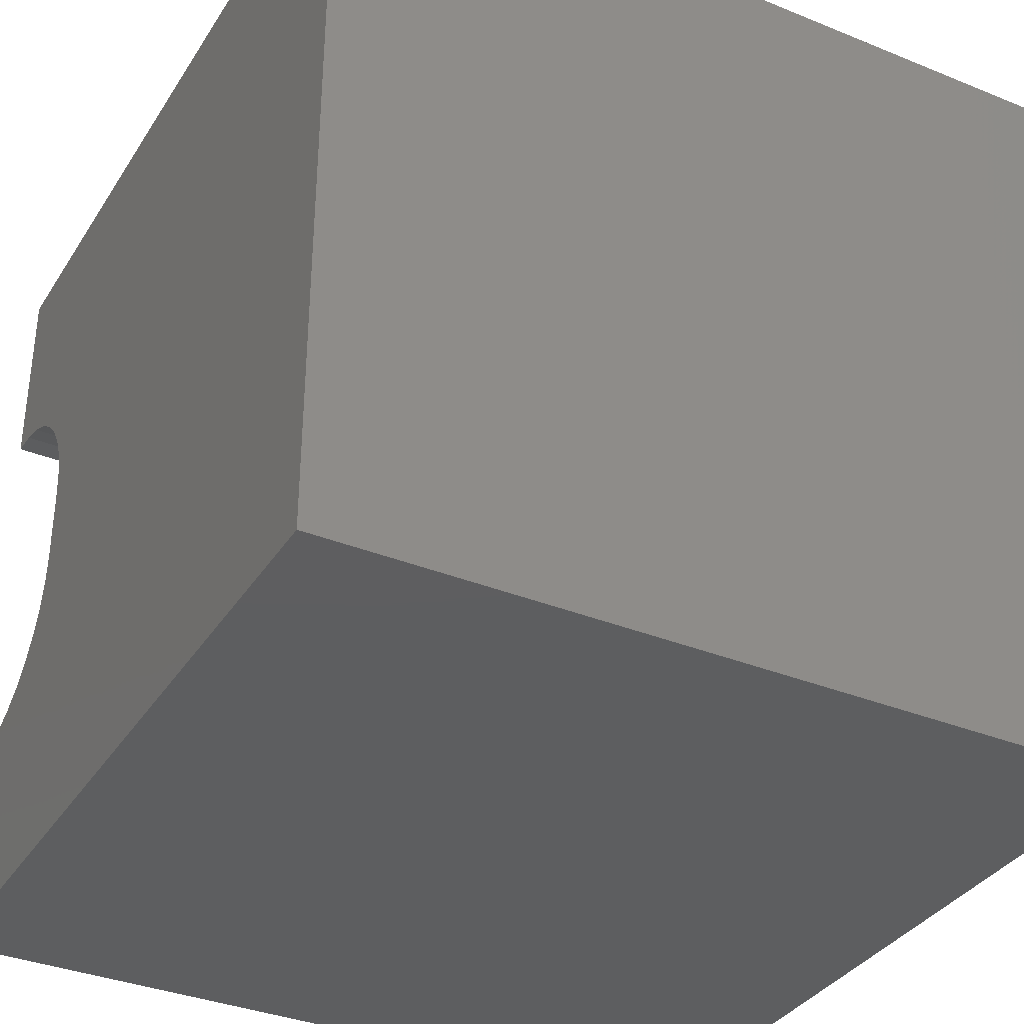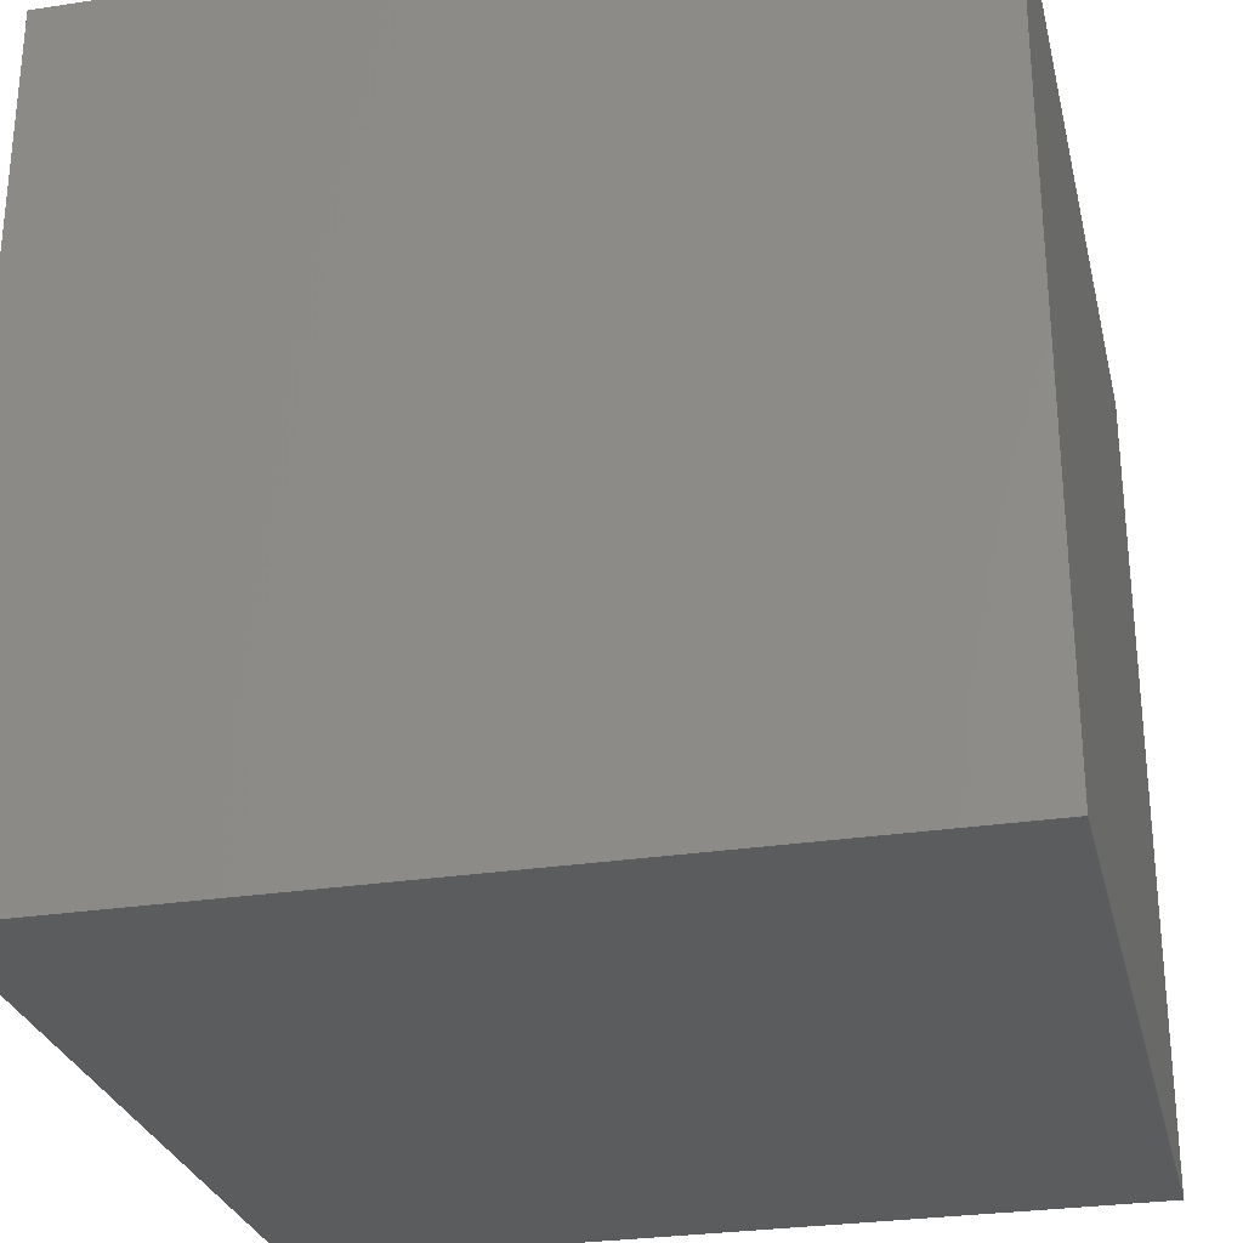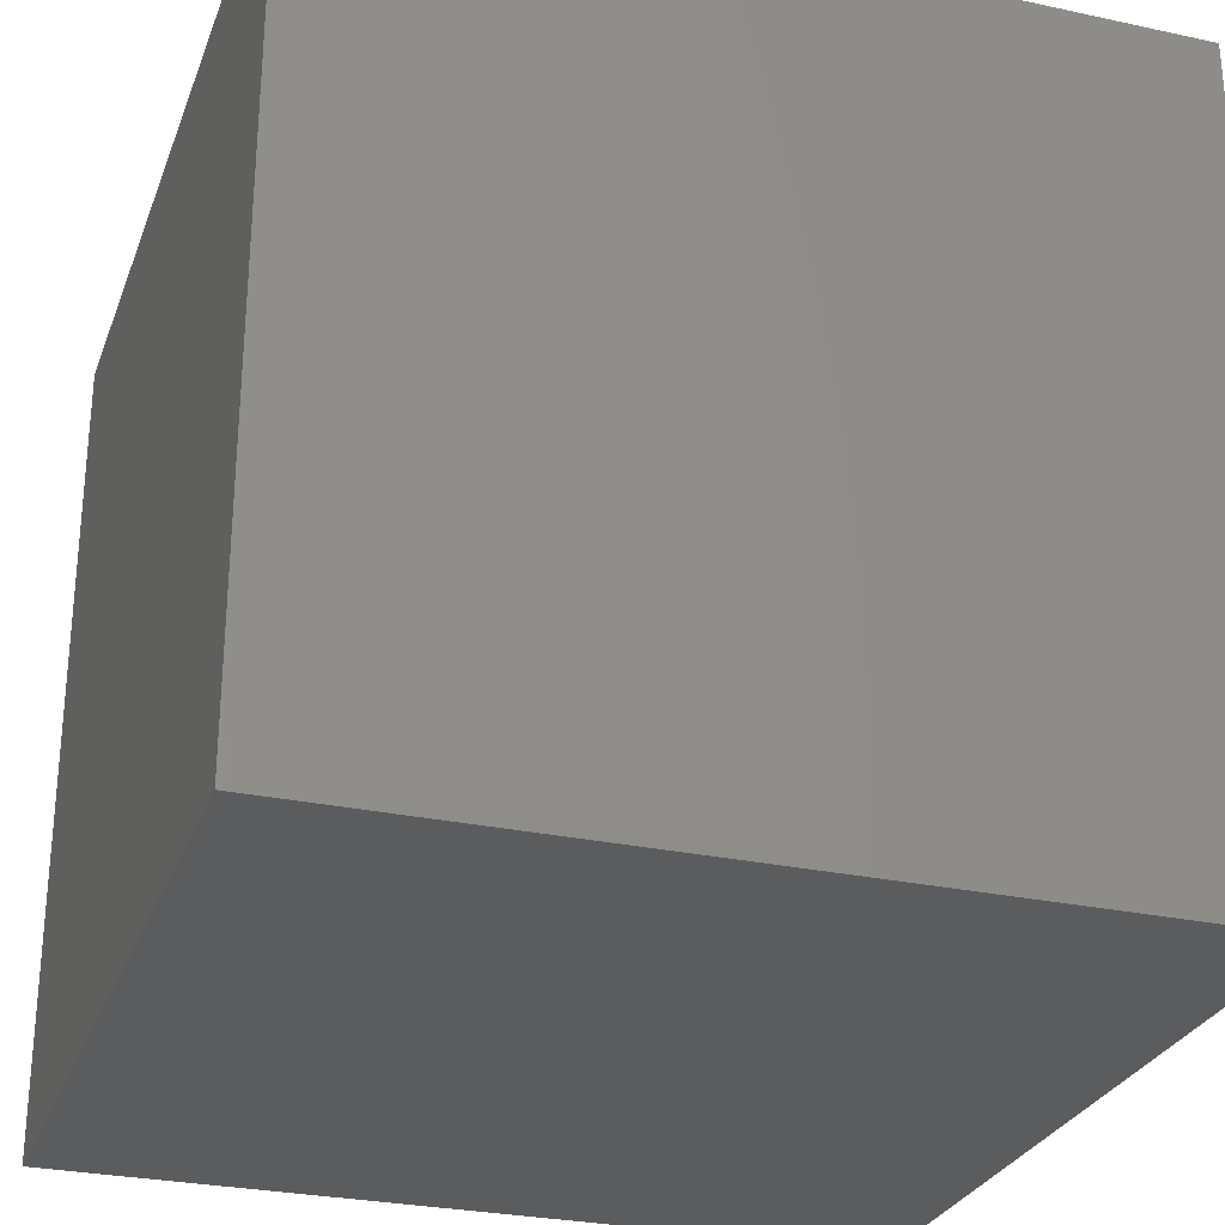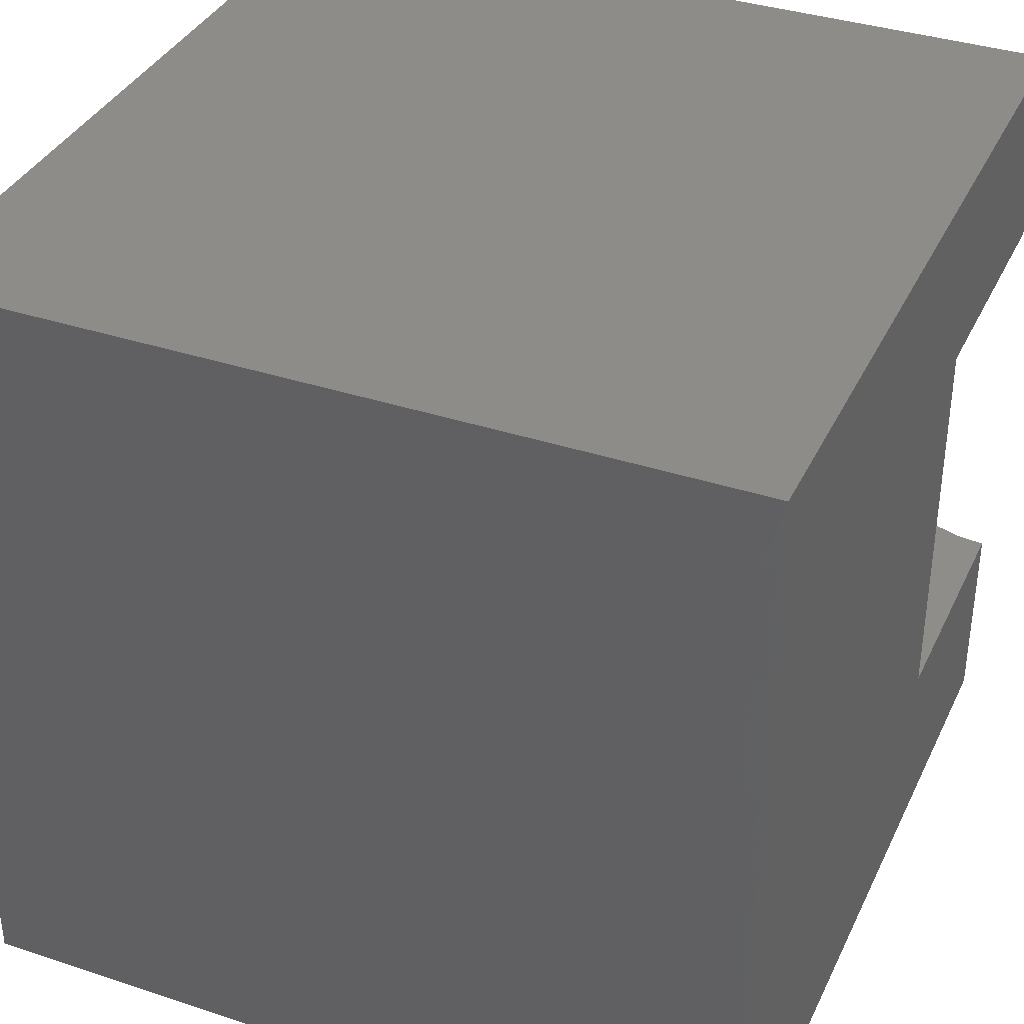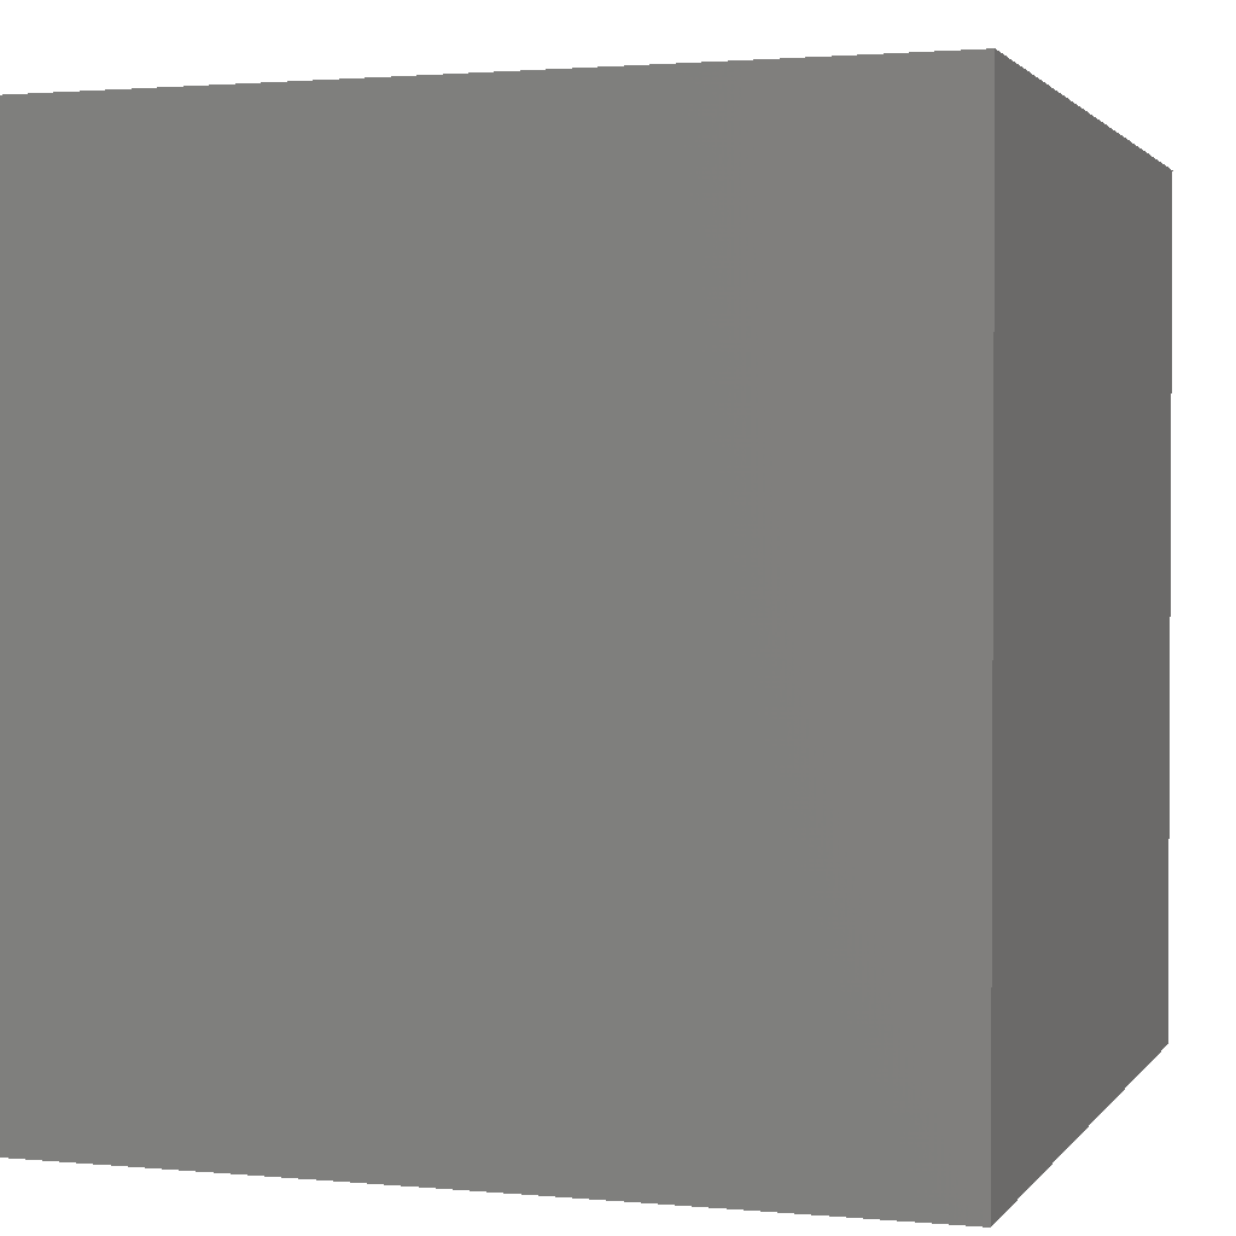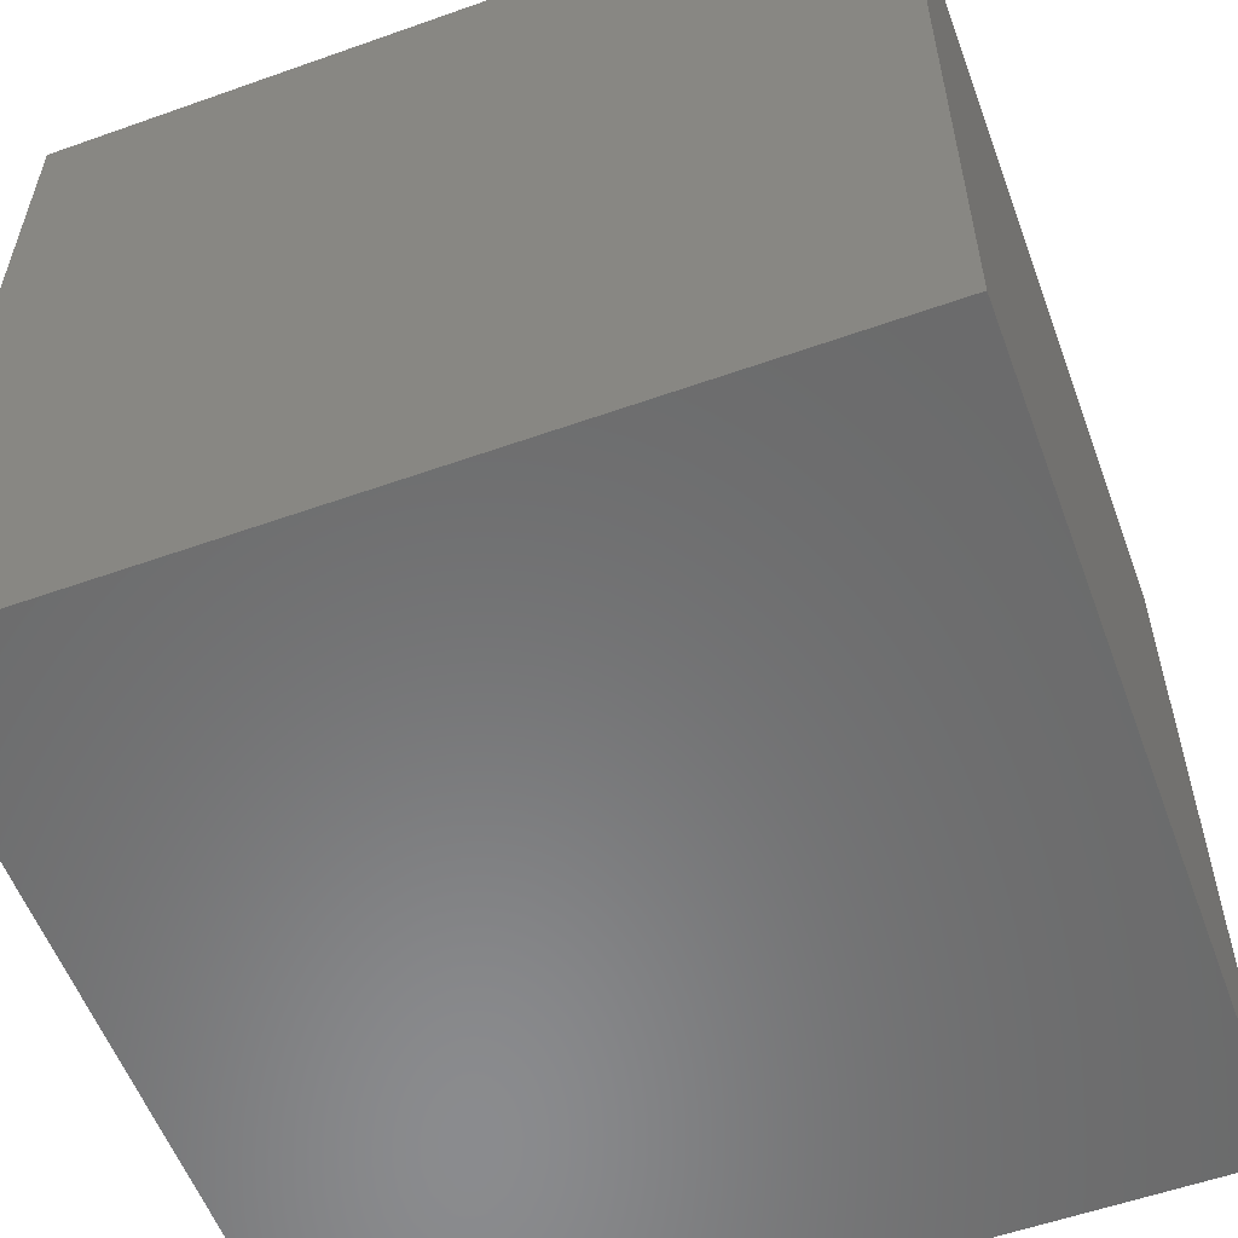
<metadata>
{"format":"stl","ext":"stl","renderer":"f3d","projection":"perspective","resolution":1024,"background":"white","views":[{"elev":-35.3,"azim":61.7,"up":"+Y"},{"elev":-28.3,"azim":103.1,"up":"+Y"},{"elev":-28.2,"azim":71.9,"up":"+Z"},{"elev":36.6,"azim":-156.8,"up":"+Y"},{"elev":1.8,"azim":108.3,"up":"+Z"},{"elev":-56.8,"azim":110.3,"up":"+Y"}]}
</metadata>
<code>
# stl→obj: 52 verts, 92 faces
v 0 7.5 10
v 0 10 10
v 0 7.5 6.828
v 0 10 0
v 0 2.5 6.828
v 0 0 0
v 0 2.5 10
v 0 0 10
v 0.346 2.531 10
v 1.22e-16 7.5 10
v 0.346 7.469 10
v 0.6815 7.379 10
v 10 10 10
v 0.9963 7.233 10
v 1.281 7.033 10
v 1.526 6.788 10
v 1.726 6.503 10
v 1.872 6.189 10
v 1.962 4.147 10
v 1.872 3.811 10
v 10 0 10
v 1.726 3.497 10
v 1.526 3.212 10
v 1.962 5.853 10
v 1.993 5.507 10
v 1.993 4.493 10
v 1.281 2.967 10
v 0.9963 2.767 10
v 0.6815 2.621 10
v 10 10 0
v 10 0 0
v 0.346 2.531 6.828
v 0.6815 2.621 6.828
v 0.9963 2.767 6.828
v 1.281 2.967 6.828
v 1.526 3.212 6.828
v -3.66e-16 2.5 6.828
v 1.726 3.497 6.828
v 1.872 3.811 6.828
v 1.962 4.147 6.828
v 1.993 4.493 6.828
v 1.22e-16 7.5 6.828
v 1.993 5.507 6.828
v 0.346 7.469 6.828
v 1.962 5.853 6.828
v 1.872 6.189 6.828
v 1.726 6.503 6.828
v 1.526 6.788 6.828
v 1.281 7.033 6.828
v 0.9963 7.233 6.828
v 0.6815 7.379 6.828
v -3.66e-16 2.5 10
f 1 2 3
f 3 2 4
f 3 4 5
f 5 4 6
f 5 6 7
f 7 6 8
f 9 7 8
f 10 11 2
f 2 11 12
f 2 12 13
f 13 12 14
f 13 14 15
f 15 16 13
f 13 16 17
f 13 17 18
f 19 20 21
f 21 20 22
f 21 22 23
f 18 24 13
f 13 24 25
f 13 25 21
f 21 25 26
f 21 26 19
f 23 27 21
f 21 27 28
f 21 28 8
f 8 28 29
f 8 29 9
f 30 13 31
f 31 13 21
f 4 30 6
f 6 30 31
f 13 30 2
f 2 30 4
f 31 21 6
f 6 21 8
f 32 33 34
f 34 35 32
f 32 35 36
f 32 36 37
f 37 36 38
f 37 38 39
f 39 40 37
f 37 40 41
f 37 41 42
f 42 41 43
f 42 43 44
f 44 43 45
f 45 46 44
f 44 46 47
f 44 47 48
f 48 49 44
f 44 49 50
f 44 50 51
f 37 52 9
f 37 9 32
f 32 9 29
f 32 29 33
f 33 29 28
f 33 28 34
f 34 28 27
f 34 27 35
f 35 27 23
f 35 23 36
f 36 23 22
f 36 22 38
f 38 22 20
f 38 20 39
f 39 20 19
f 39 19 40
f 40 19 26
f 40 26 41
f 43 25 24
f 43 24 45
f 45 24 18
f 45 18 46
f 46 18 17
f 46 17 47
f 47 17 16
f 47 16 48
f 48 16 15
f 48 15 49
f 49 15 14
f 49 14 50
f 50 14 12
f 50 12 51
f 51 12 11
f 51 11 44
f 44 11 10
f 44 10 42
f 43 41 25
f 25 41 26

</code>
